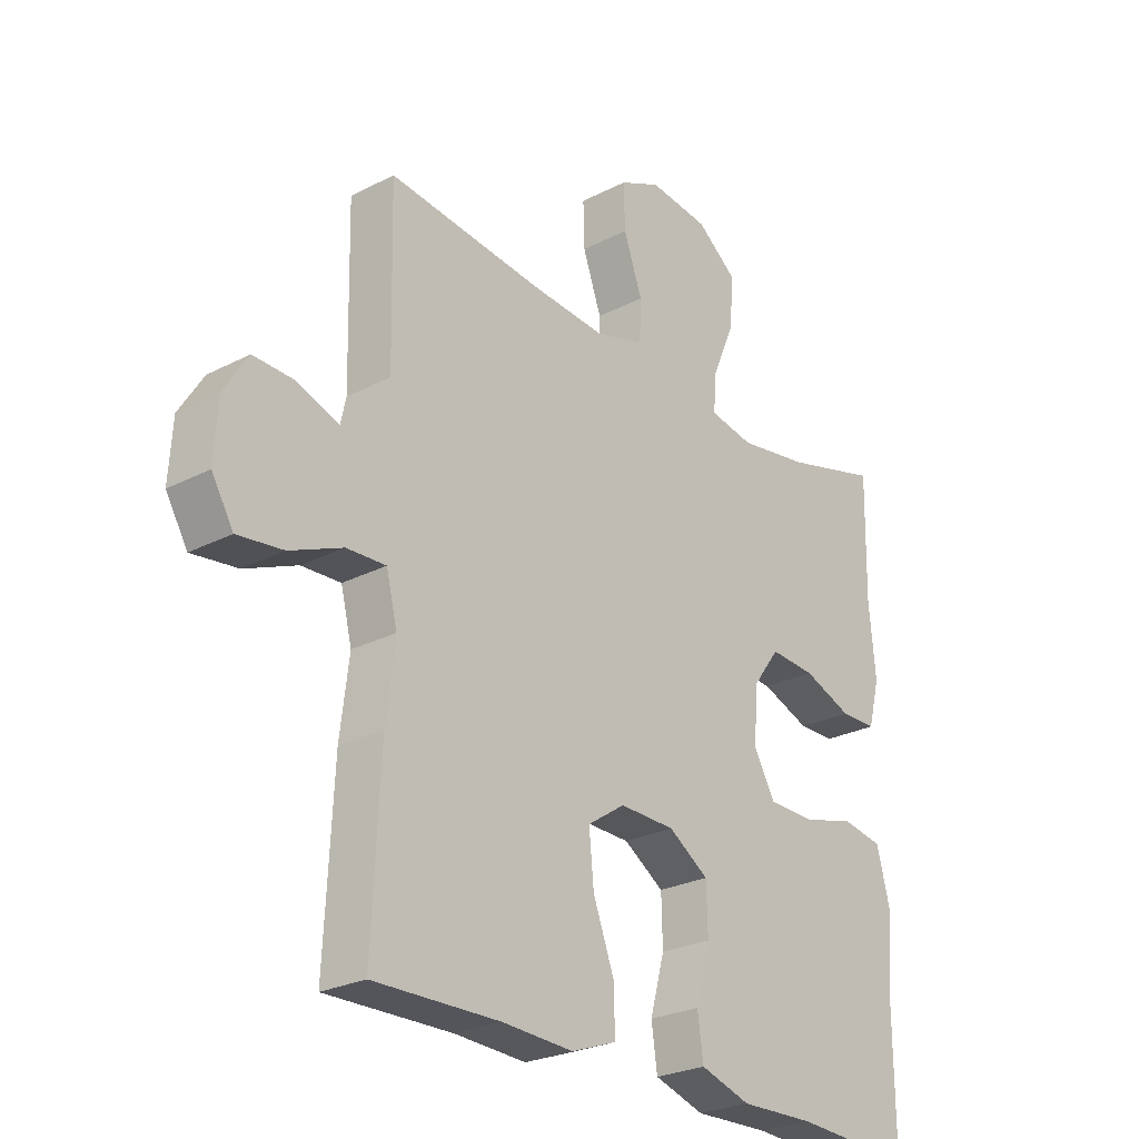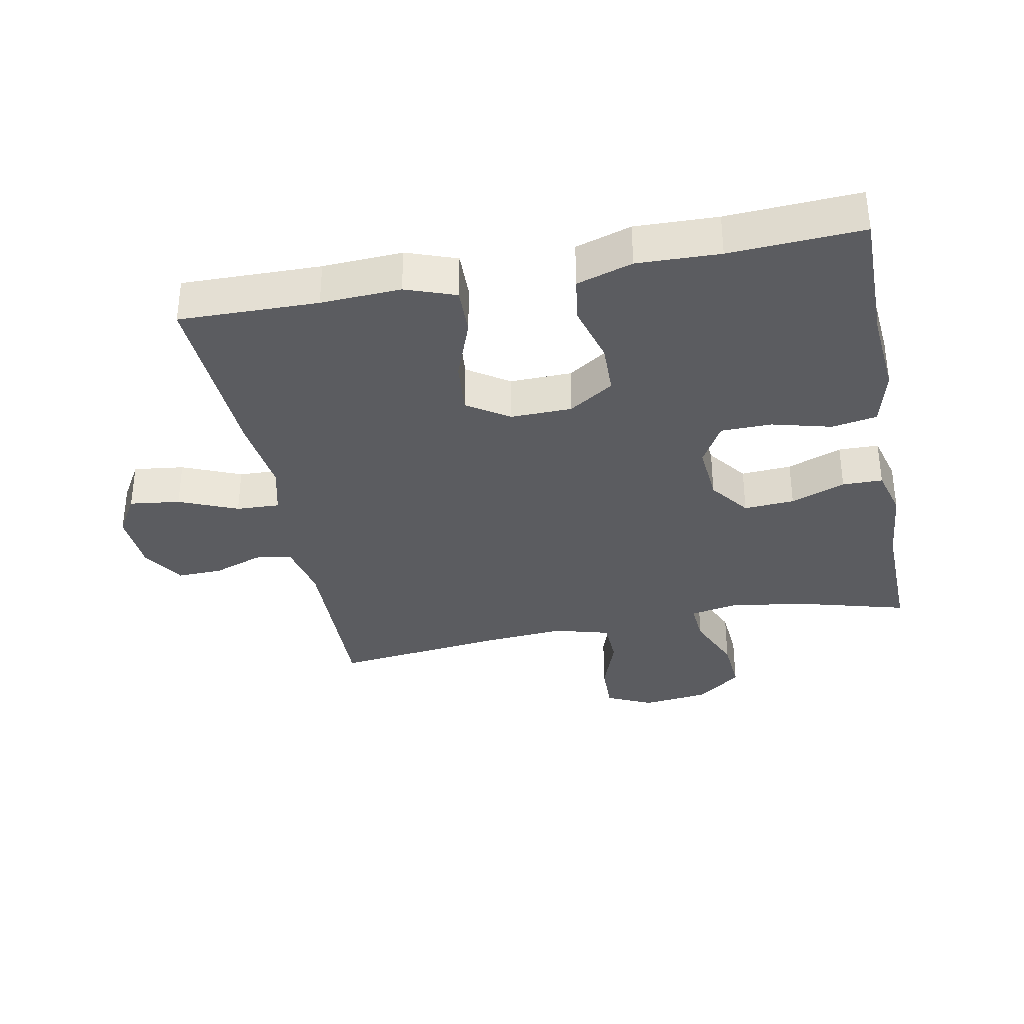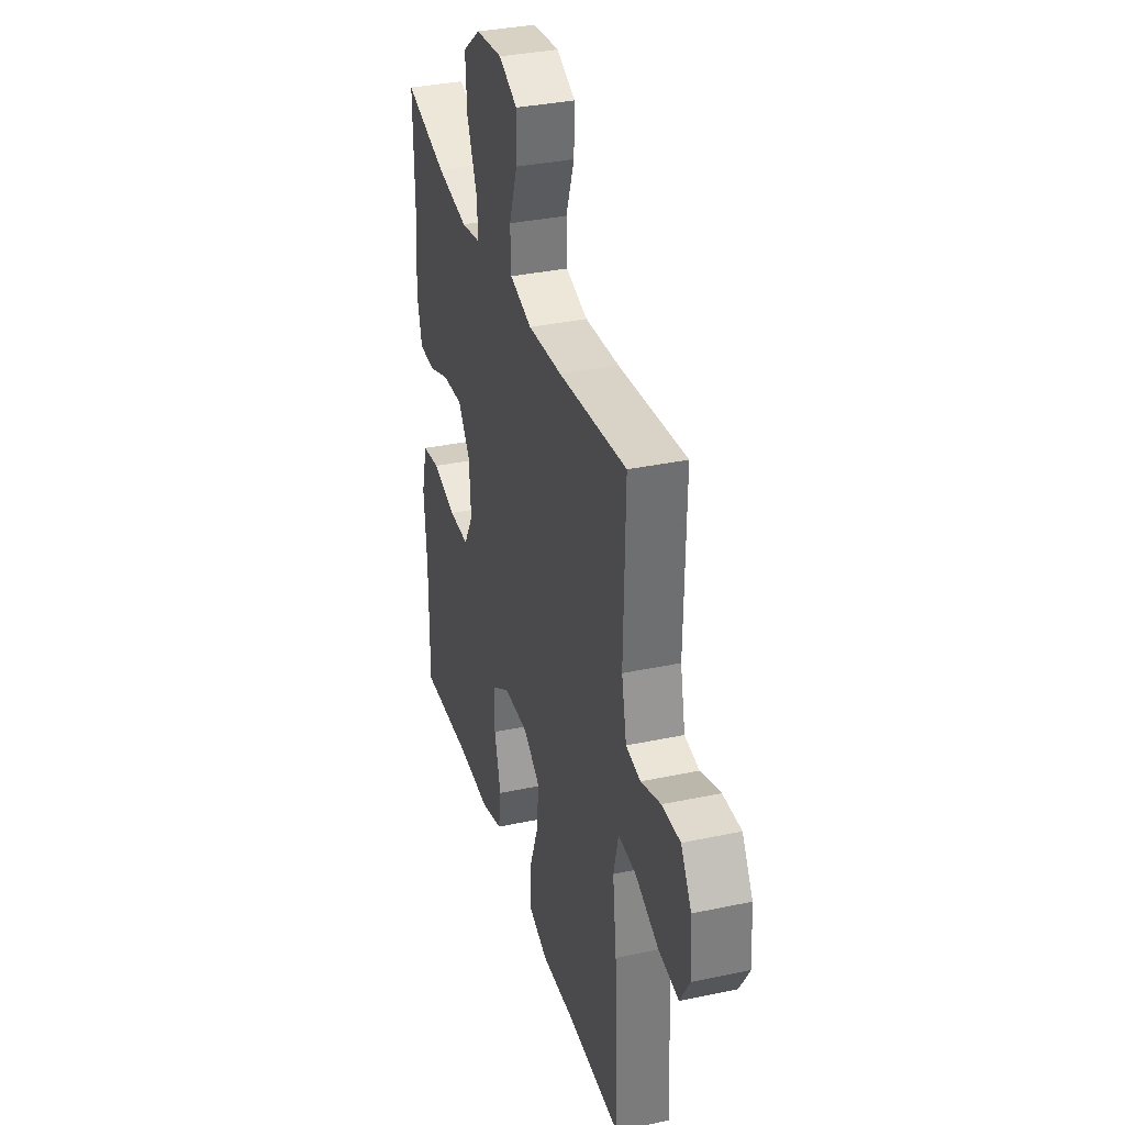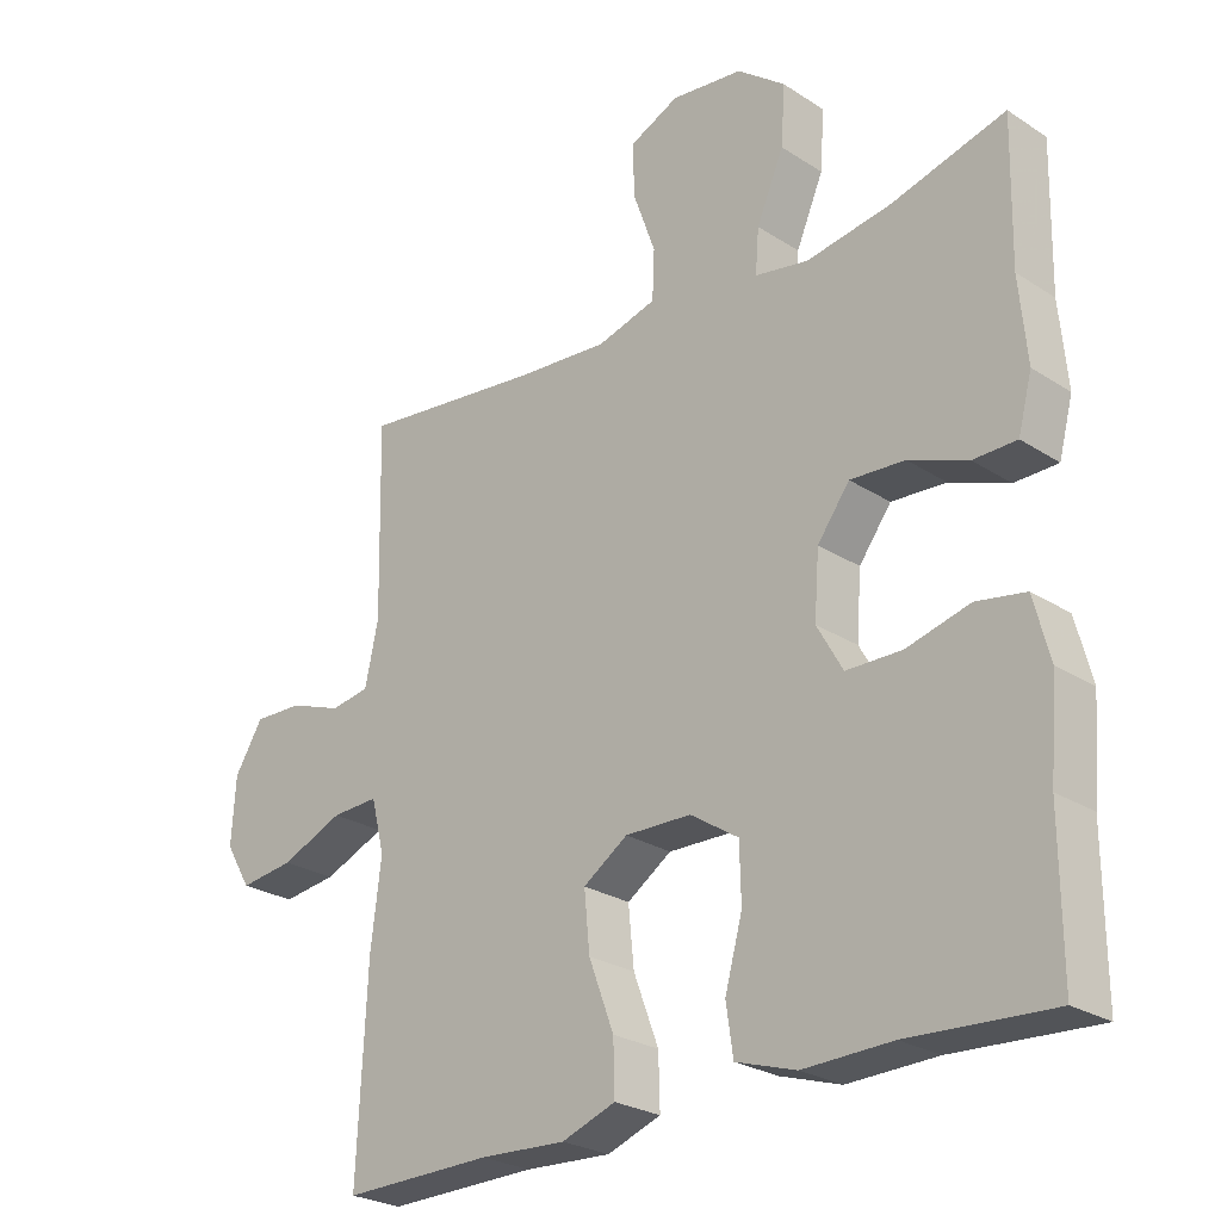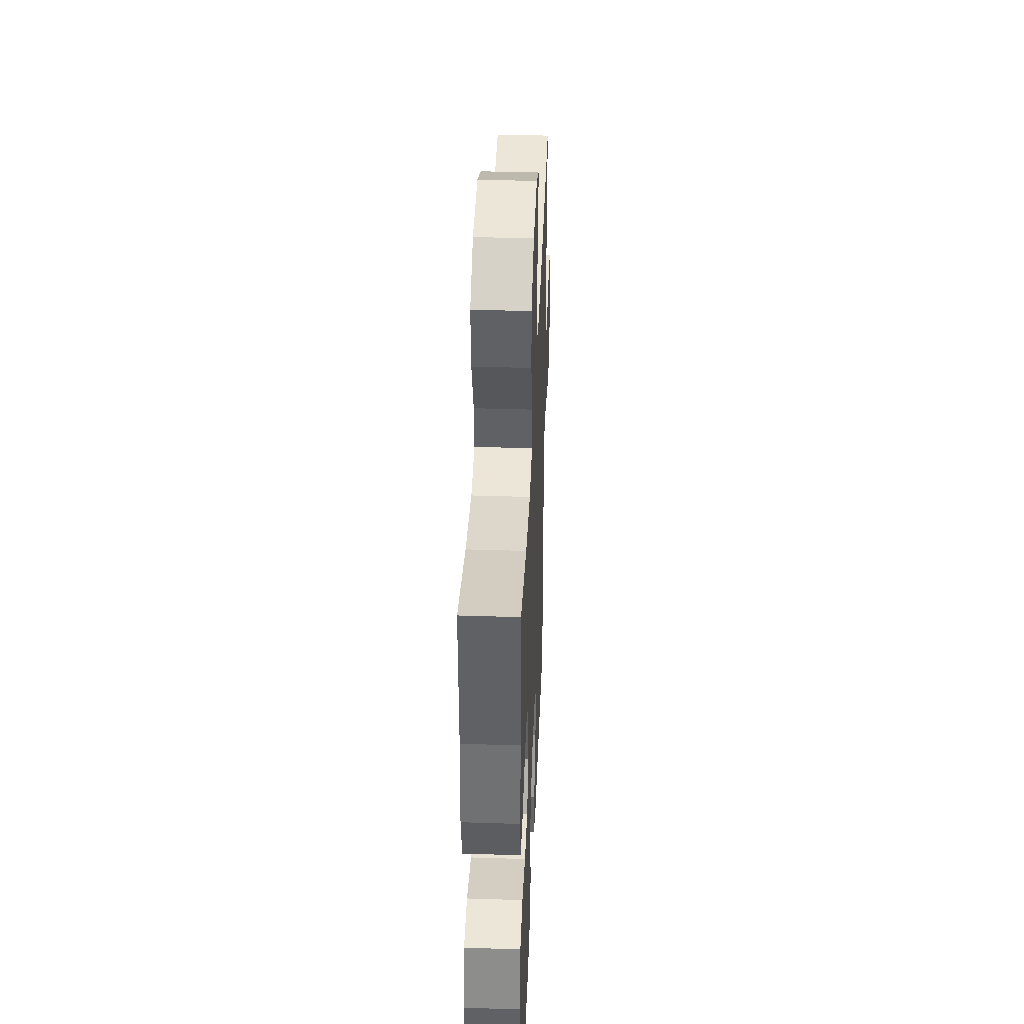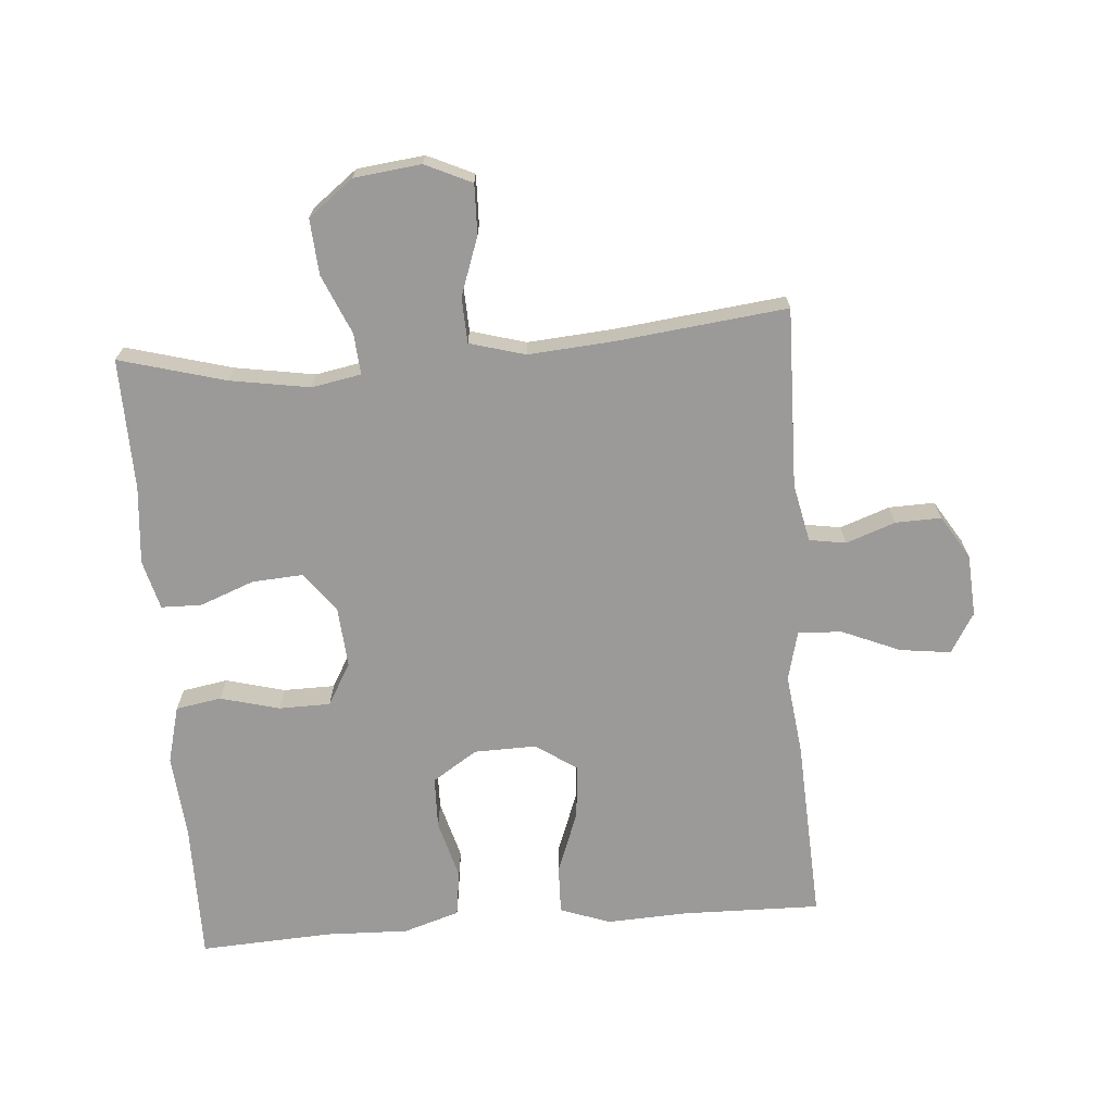
<metadata>
{"format":"obj","ext":"obj","renderer":"f3d","projection":"perspective","resolution":1024,"background":"white","views":[{"elev":-25.9,"azim":129.5,"up":"+Z"},{"elev":-34.7,"azim":-168.9,"up":"+Y"},{"elev":34.5,"azim":74.1,"up":"+Z"},{"elev":-25.5,"azim":-135.9,"up":"+Z"},{"elev":39.9,"azim":-87.7,"up":"+Z"},{"elev":-69.4,"azim":4.5,"up":"+Y"}]}
</metadata>
<code>
v -0.5 0.07 -0.5
v -0.499 0.07 -0.287
v -0.51 0.07 -0.157
v -0.487 0.07 -0.069
v -0.417 0.07 -0.057
v -0.326 0.07 -0.081
v -0.247 0.07 -0.08
v -0.21 0.07 -0.015
v -0.217 0.07 0.077
v -0.263 0.07 0.139
v -0.341 0.07 0.134
v -0.425 0.07 0.102
v -0.487 0.07 0.103
v -0.507 0.07 0.179
v -0.496 0.07 0.298
v -0.5 0.07 0.5
v -0.337 0.07 0.455
v -0.215 0.07 0.435
v -0.139 0.07 0.449
v -0.144 0.07 0.512
v -0.183 0.07 0.603
v -0.189 0.07 0.688
v -0.12 0.07 0.741
v -0.017 0.07 0.753
v 0.054 0.07 0.72
v 0.052 0.07 0.644
v 0.02 0.07 0.554
v 0.023 0.07 0.484
v 0.108 0.07 0.46
v 0.239 0.07 0.47
v 0.5 0.07 0.5
v 0.494 0.07 0.224
v 0.513 0.07 0.135
v 0.569 0.07 0.126
v 0.645 0.07 0.153
v 0.715 0.07 0.155
v 0.756 0.07 0.089
v 0.762 0.07 -0.006
v 0.725 0.07 -0.068
v 0.647 0.07 -0.058
v 0.557 0.07 -0.02
v 0.49 0.07 -0.017
v 0.471 0.07 -0.093
v 0.486 0.07 -0.215
v 0.5 0.07 -0.5
v 0.286 0.07 -0.496
v 0.163 0.07 -0.502
v 0.086 0.07 -0.474
v 0.088 0.07 -0.4
v 0.124 0.07 -0.304
v 0.132 0.07 -0.221
v 0.068 0.07 -0.178
v -0.027 0.07 -0.18
v -0.096 0.07 -0.225
v -0.098 0.07 -0.305
v -0.073 0.07 -0.396
v -0.083 0.07 -0.466
v -0.169 0.07 -0.493
v -0.296 0.07 -0.489
v -0.5 0 -0.5
v -0.499 0 -0.287
v -0.51 0 -0.157
v -0.487 0 -0.069
v -0.417 0 -0.057
v -0.326 0 -0.081
v -0.247 0 -0.08
v -0.21 0 -0.015
v -0.217 0 0.077
v -0.263 0 0.139
v -0.341 0 0.134
v -0.425 0 0.102
v -0.487 0 0.103
v -0.507 0 0.179
v -0.496 0 0.298
v -0.5 0 0.5
v -0.337 0 0.455
v -0.215 0 0.435
v -0.139 0 0.449
v -0.144 0 0.512
v -0.183 0 0.603
v -0.189 0 0.688
v -0.12 0 0.741
v -0.017 0 0.753
v 0.054 0 0.72
v 0.052 0 0.644
v 0.02 0 0.554
v 0.023 0 0.484
v 0.108 0 0.46
v 0.239 0 0.47
v 0.5 0 0.5
v 0.494 0 0.224
v 0.513 0 0.135
v 0.569 0 0.126
v 0.645 0 0.153
v 0.715 0 0.155
v 0.756 0 0.089
v 0.762 0 -0.006
v 0.725 0 -0.068
v 0.647 0 -0.058
v 0.557 0 -0.02
v 0.49 0 -0.017
v 0.471 0 -0.093
v 0.486 0 -0.215
v 0.5 0 -0.5
v 0.286 0 -0.496
v 0.163 0 -0.502
v 0.086 0 -0.474
v 0.088 0 -0.4
v 0.124 0 -0.304
v 0.132 0 -0.221
v 0.068 0 -0.178
v -0.027 0 -0.18
v -0.096 0 -0.225
v -0.098 0 -0.305
v -0.073 0 -0.396
v -0.083 0 -0.466
v -0.169 0 -0.493
v -0.296 0 -0.489
f 56 57 58 59
f 55 56 59 1
f 54 55 1 2
f 53 54 2 3
f 52 53 3 4
f 47 48 49 50
f 46 47 50 51
f 43 44 45 46
f 42 43 46 51
f 38 39 40 41
f 38 41 42
f 37 38 42
f 34 35 36 37
f 33 34 37 42
f 32 33 42 51
f 30 31 32 51
f 24 25 26 27
f 24 27 28
f 23 24 28
f 20 21 22 23
f 19 20 23 28
f 15 16 17
f 15 17 18
f 14 15 18 19
f 11 12 13 14
f 10 11 14 19
f 4 5 6
f 52 4 6
f 52 6 7
f 29 30 51 52
f 29 52 7 8
f 28 29 8 9
f 9 10 19 28
f 118 117 116 115
f 60 118 115 114
f 61 60 114 113
f 62 61 113 112
f 63 62 112 111
f 109 108 107 106
f 110 109 106 105
f 105 104 103 102
f 110 105 102 101
f 100 99 98 97
f 101 100 97
f 101 97 96
f 96 95 94 93
f 101 96 93 92
f 110 101 92 91
f 110 91 90 89
f 86 85 84 83
f 87 86 83
f 87 83 82
f 82 81 80 79
f 87 82 79 78
f 76 75 74
f 77 76 74
f 78 77 74 73
f 73 72 71 70
f 78 73 70 69
f 65 64 63
f 65 63 111
f 66 65 111
f 111 110 89 88
f 67 66 111 88
f 68 67 88 87
f 87 78 69 68
f 1 60 61 2
f 2 61 62 3
f 3 62 63 4
f 4 63 64 5
f 5 64 65 6
f 6 65 66 7
f 7 66 67 8
f 8 67 68 9
f 9 68 69 10
f 10 69 70 11
f 11 70 71 12
f 12 71 72 13
f 13 72 73 14
f 14 73 74 15
f 15 74 75 16
f 16 75 76 17
f 17 76 77 18
f 18 77 78 19
f 19 78 79 20
f 20 79 80 21
f 21 80 81 22
f 22 81 82 23
f 23 82 83 24
f 24 83 84 25
f 25 84 85 26
f 26 85 86 27
f 27 86 87 28
f 28 87 88 29
f 29 88 89 30
f 30 89 90 31
f 31 90 91 32
f 32 91 92 33
f 33 92 93 34
f 34 93 94 35
f 35 94 95 36
f 36 95 96 37
f 37 96 97 38
f 38 97 98 39
f 39 98 99 40
f 40 99 100 41
f 41 100 101 42
f 42 101 102 43
f 43 102 103 44
f 44 103 104 45
f 45 104 105 46
f 46 105 106 47
f 47 106 107 48
f 48 107 108 49
f 49 108 109 50
f 50 109 110 51
f 51 110 111 52
f 52 111 112 53
f 53 112 113 54
f 54 113 114 55
f 55 114 115 56
f 56 115 116 57
f 57 116 117 58
f 58 117 118 59
f 59 118 60 1

</code>
